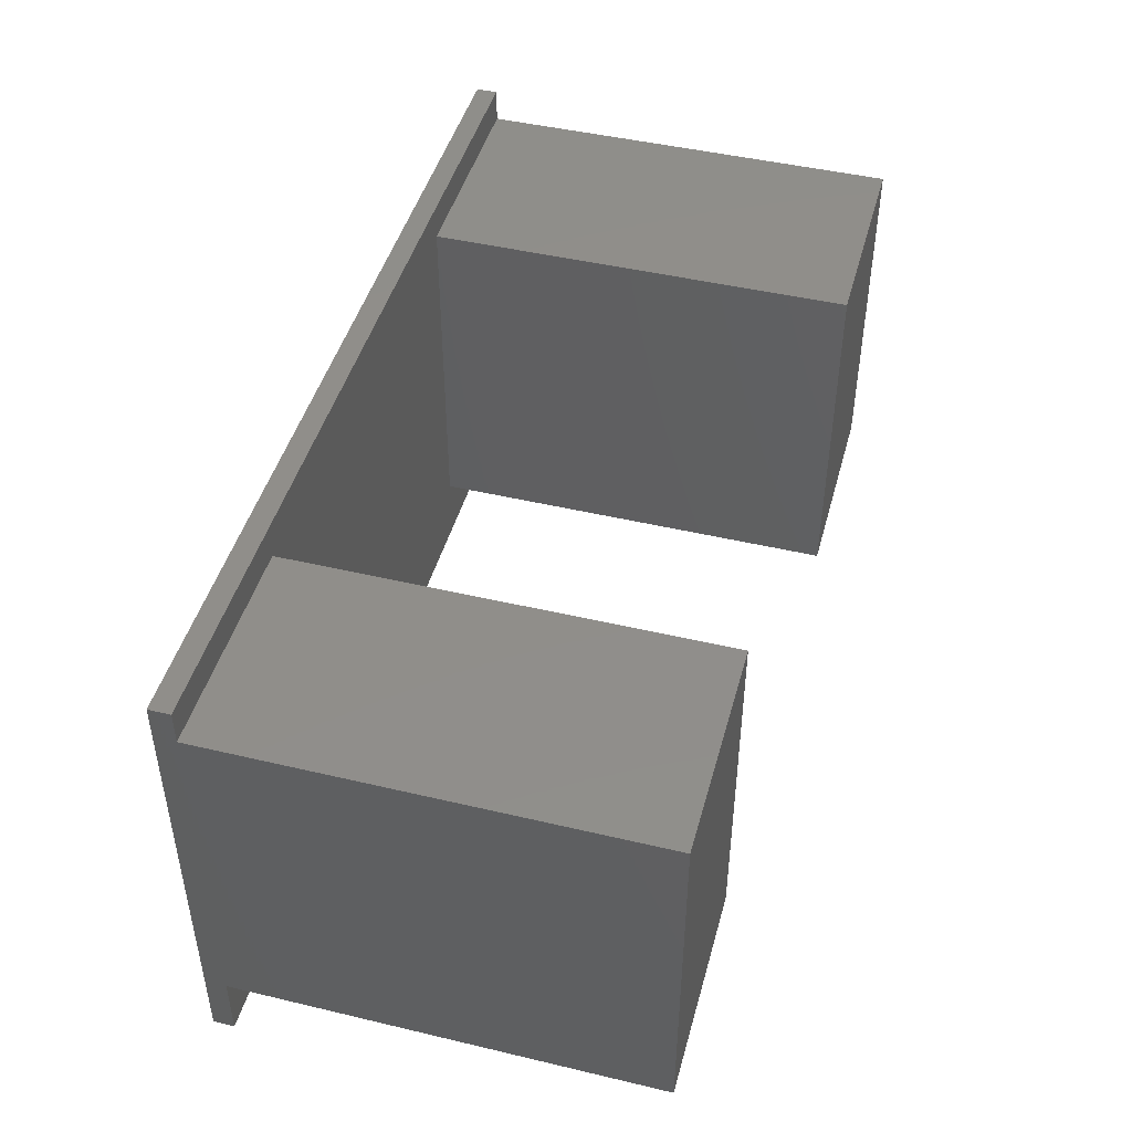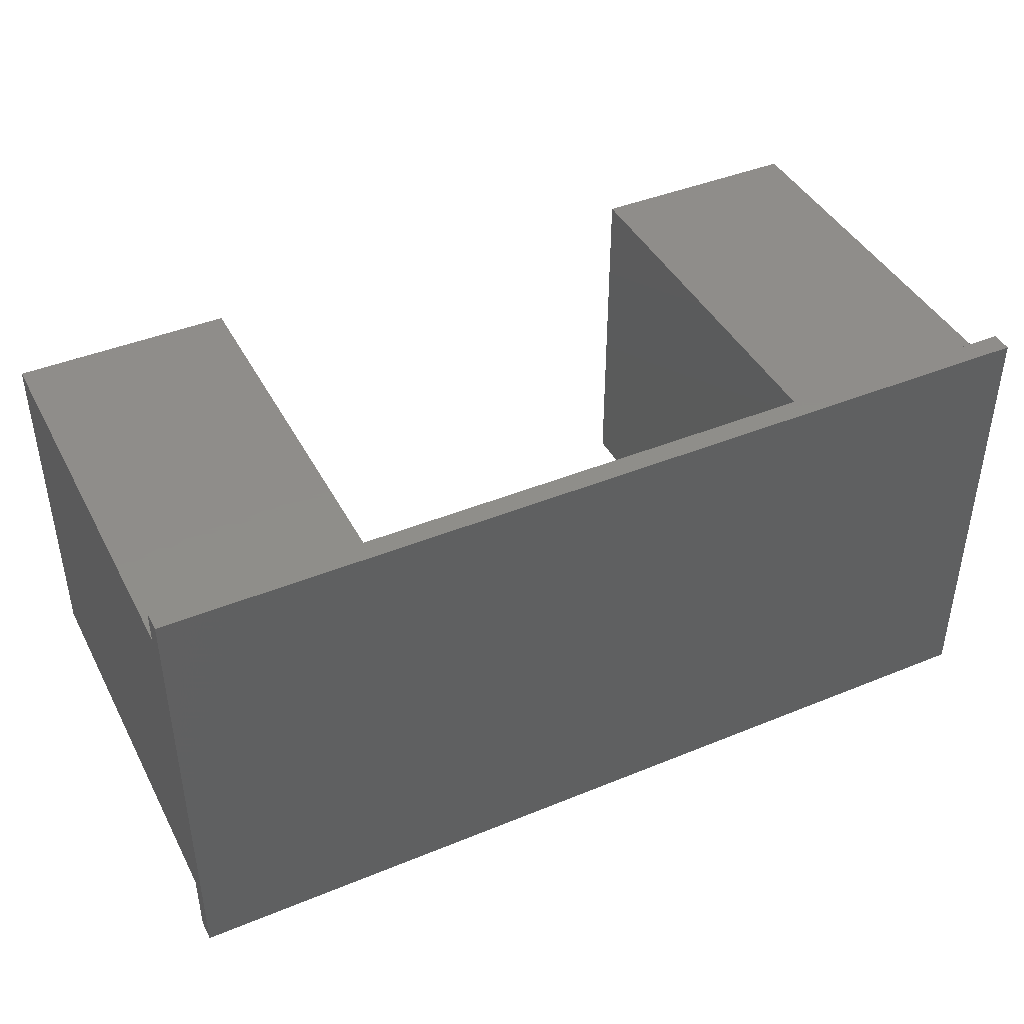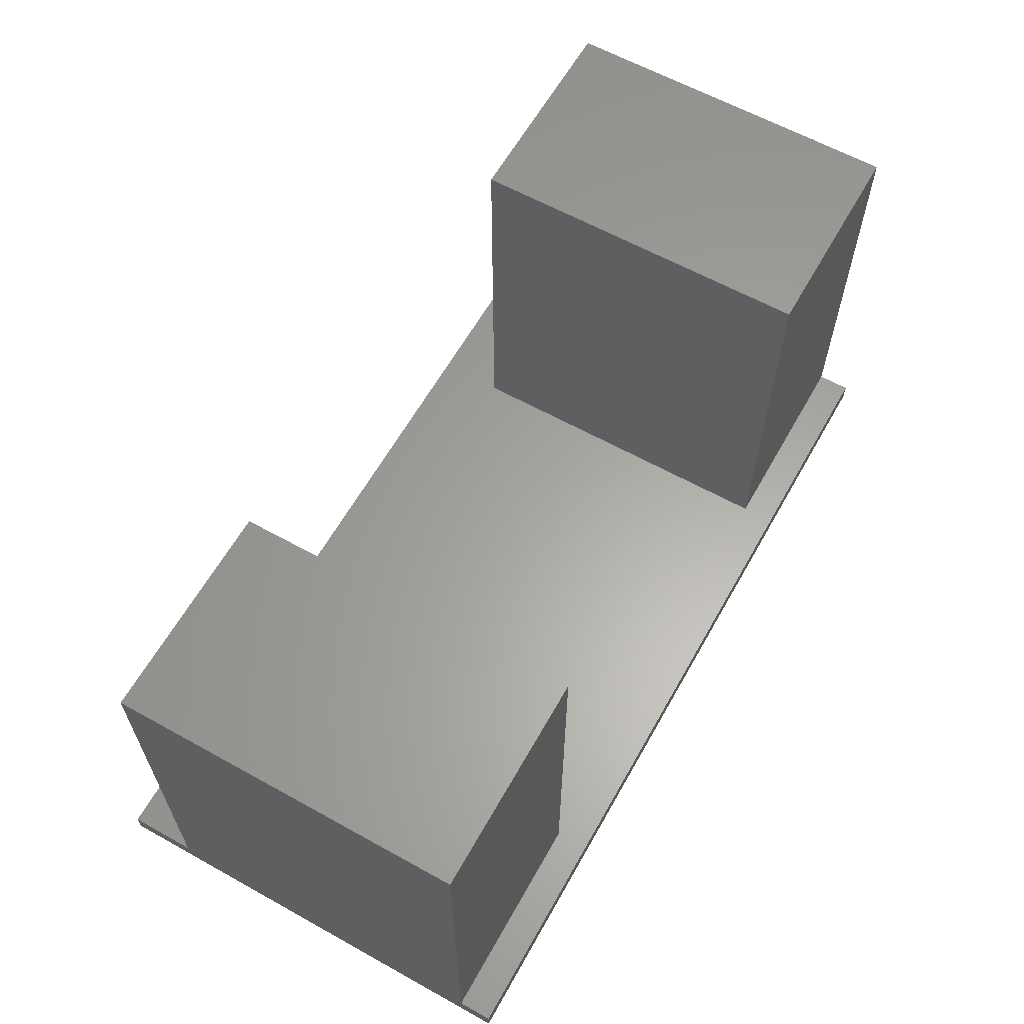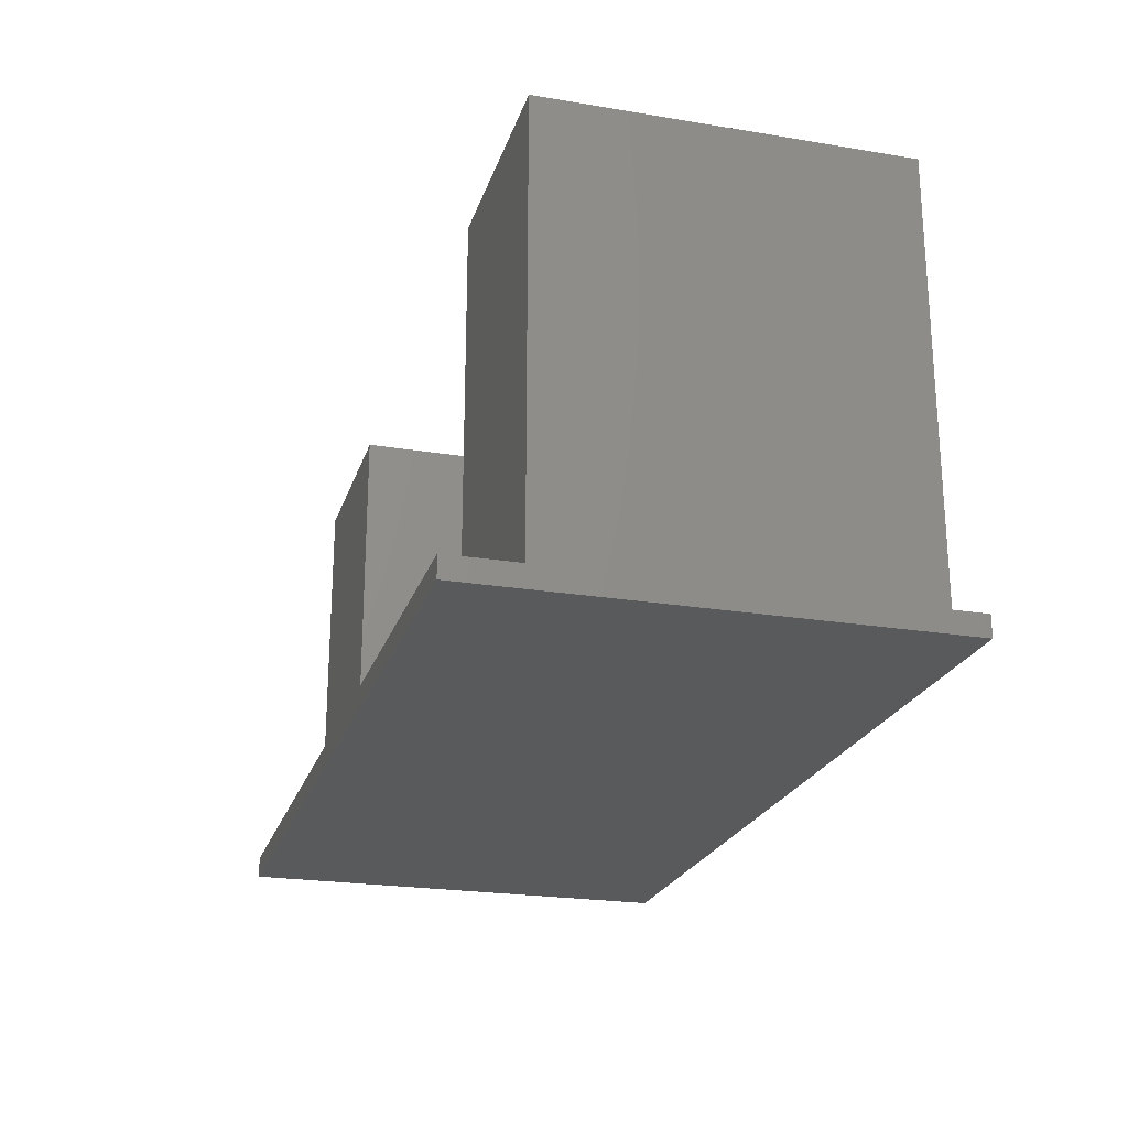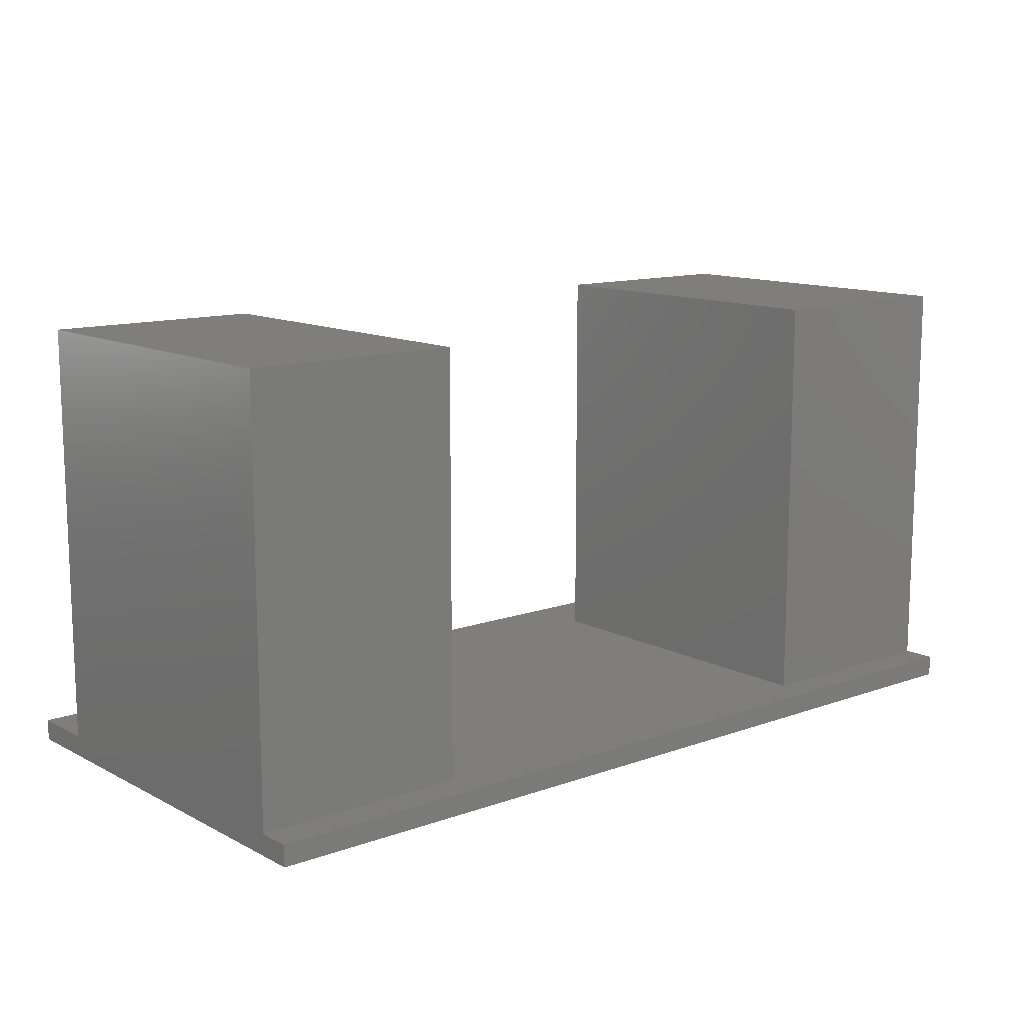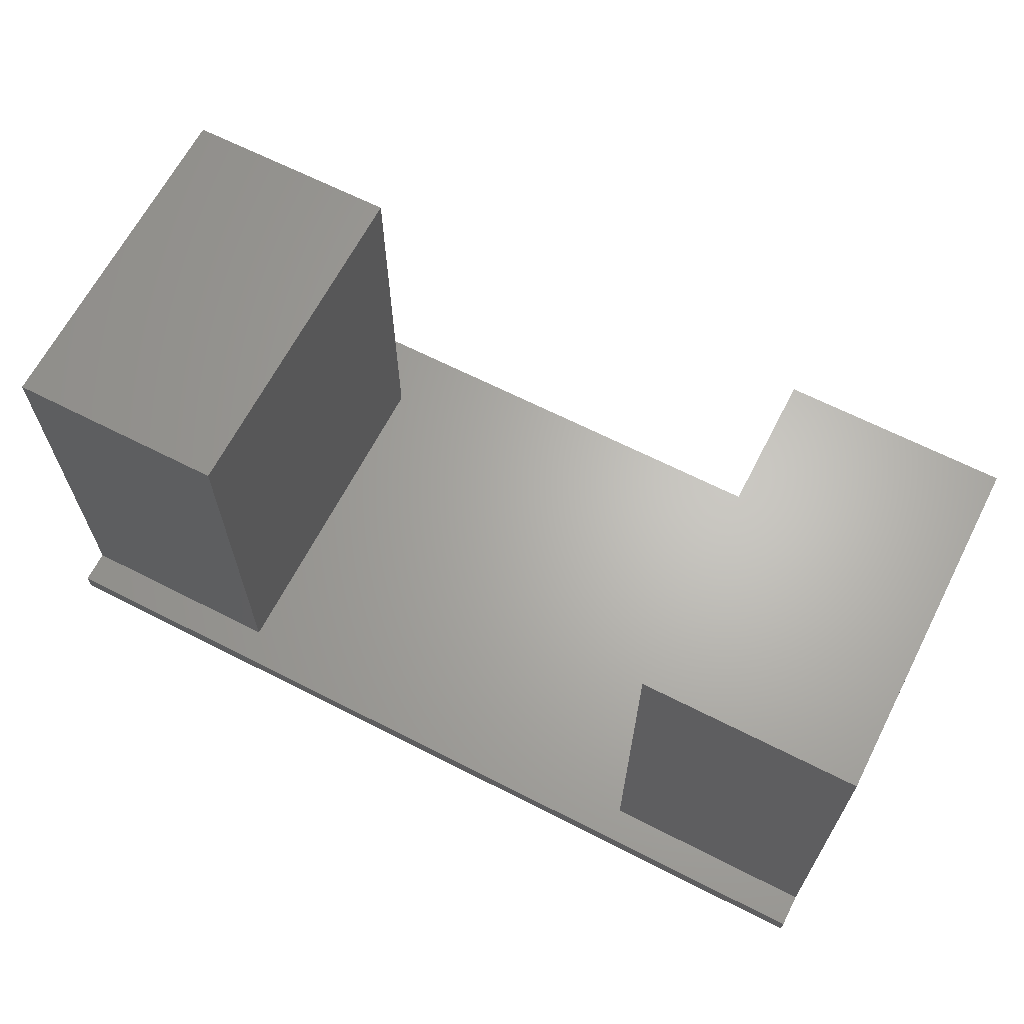
<metadata>
{"format":"stl","ext":"stl","renderer":"f3d","projection":"perspective","resolution":1024,"background":"white","views":[{"elev":45.8,"azim":-74.8,"up":"+Y"},{"elev":42.4,"azim":153.9,"up":"+Y"},{"elev":62.0,"azim":119.4,"up":"+Z"},{"elev":-22.8,"azim":74.2,"up":"+Z"},{"elev":12.4,"azim":140.1,"up":"+Z"},{"elev":65.2,"azim":-152.8,"up":"+Z"}]}
</metadata>
<code>
# stl→obj: 24 verts, 44 faces
v 0.75 -0.375 -2.296e-17
v -0.75 -0.375 0.03496
v -0.75 -0.375 -2.296e-17
v 0.75 -0.375 0.03496
v -0.75 0.3191 0.03496
v -0.75 0.375 0.03496
v -0.75 0.375 2.296e-17
v -0.75 -0.2624 0.03496
v 0.75 -0.2624 0.03496
v 0.75 0.375 2.296e-17
v 0.75 0.375 0.03496
v 0.75 0.3191 0.03496
v -0.3909 -0.2624 0.03496
v -0.3909 0.3191 0.03496
v 0.3909 -0.2624 0.03496
v 0.3909 0.3191 0.03496
v -0.75 0.3191 0.7341
v -0.75 -0.2624 0.7341
v 0.75 -0.2624 0.7341
v 0.75 0.3191 0.7341
v -0.3909 -0.2624 0.7341
v -0.3909 0.3191 0.7341
v 0.3909 0.3191 0.7341
v 0.3909 -0.2624 0.7341
f 1 2 3
f 1 4 2
f 5 6 7
f 3 2 8
f 3 5 7
f 3 8 5
f 9 4 1
f 10 11 12
f 10 9 1
f 10 12 9
f 1 3 7
f 10 1 7
f 13 8 2
f 14 6 5
f 15 14 13
f 4 13 2
f 4 15 13
f 9 15 4
f 16 14 15
f 11 16 12
f 11 6 14
f 11 14 16
f 7 11 10
f 7 6 11
f 8 17 5
f 8 18 17
f 12 19 9
f 12 20 19
f 13 18 8
f 13 21 18
f 14 21 13
f 14 22 21
f 5 22 14
f 5 17 22
f 16 20 12
f 16 23 20
f 15 23 16
f 15 24 23
f 9 24 15
f 9 19 24
f 17 18 21
f 22 17 21
f 23 24 19
f 20 23 19

</code>
